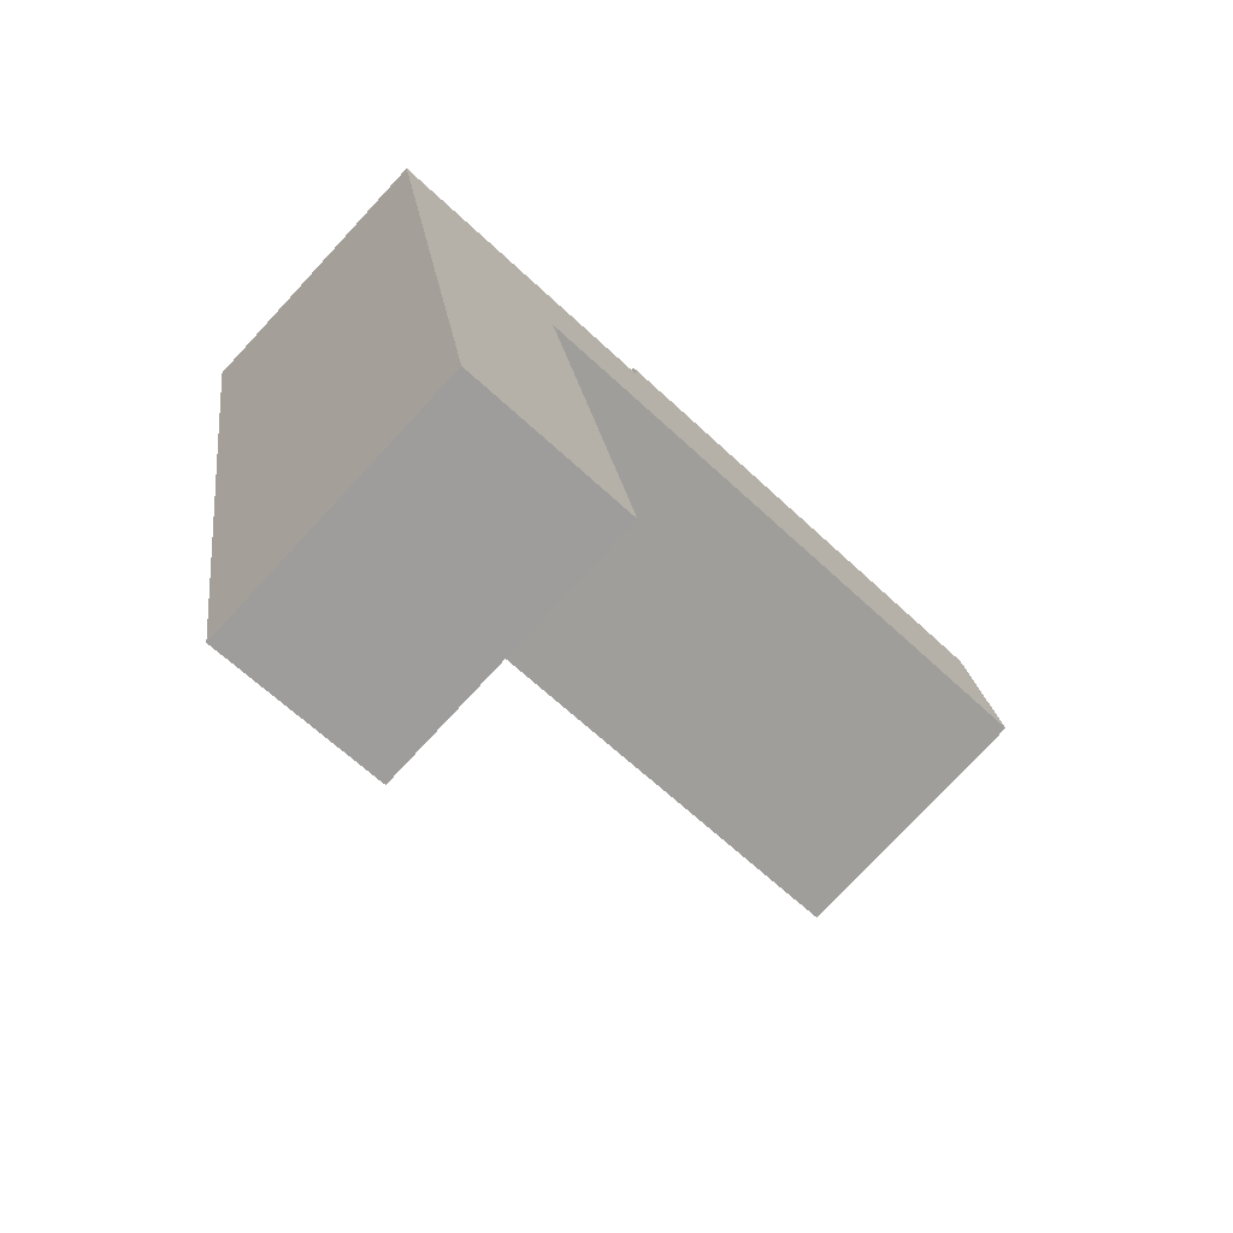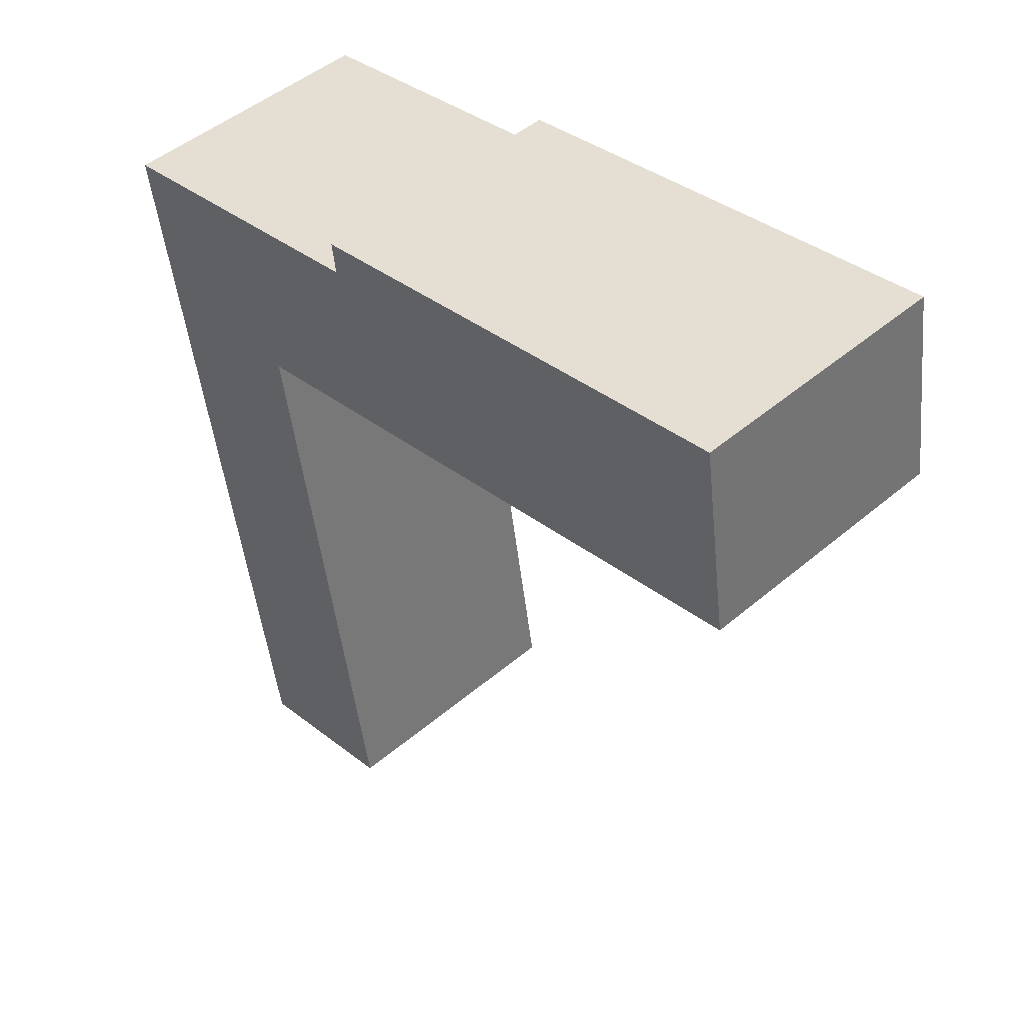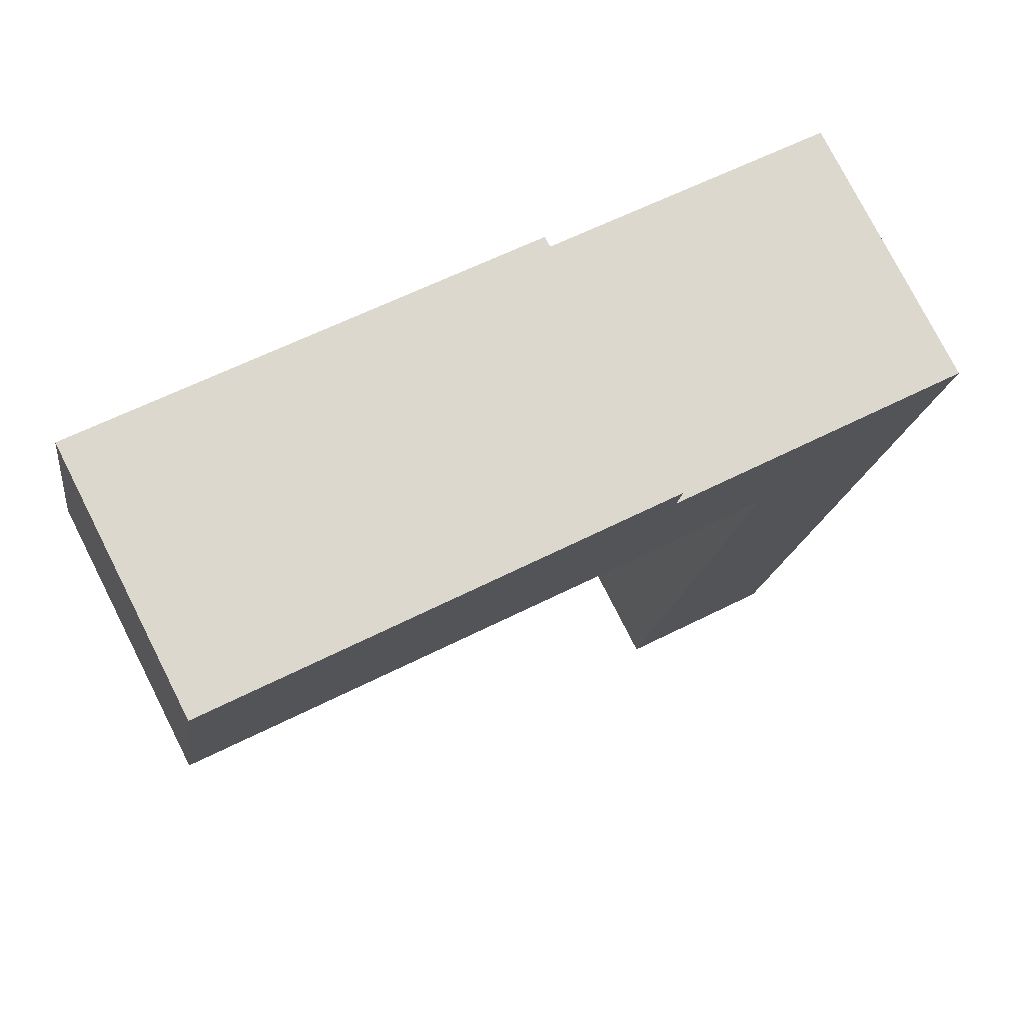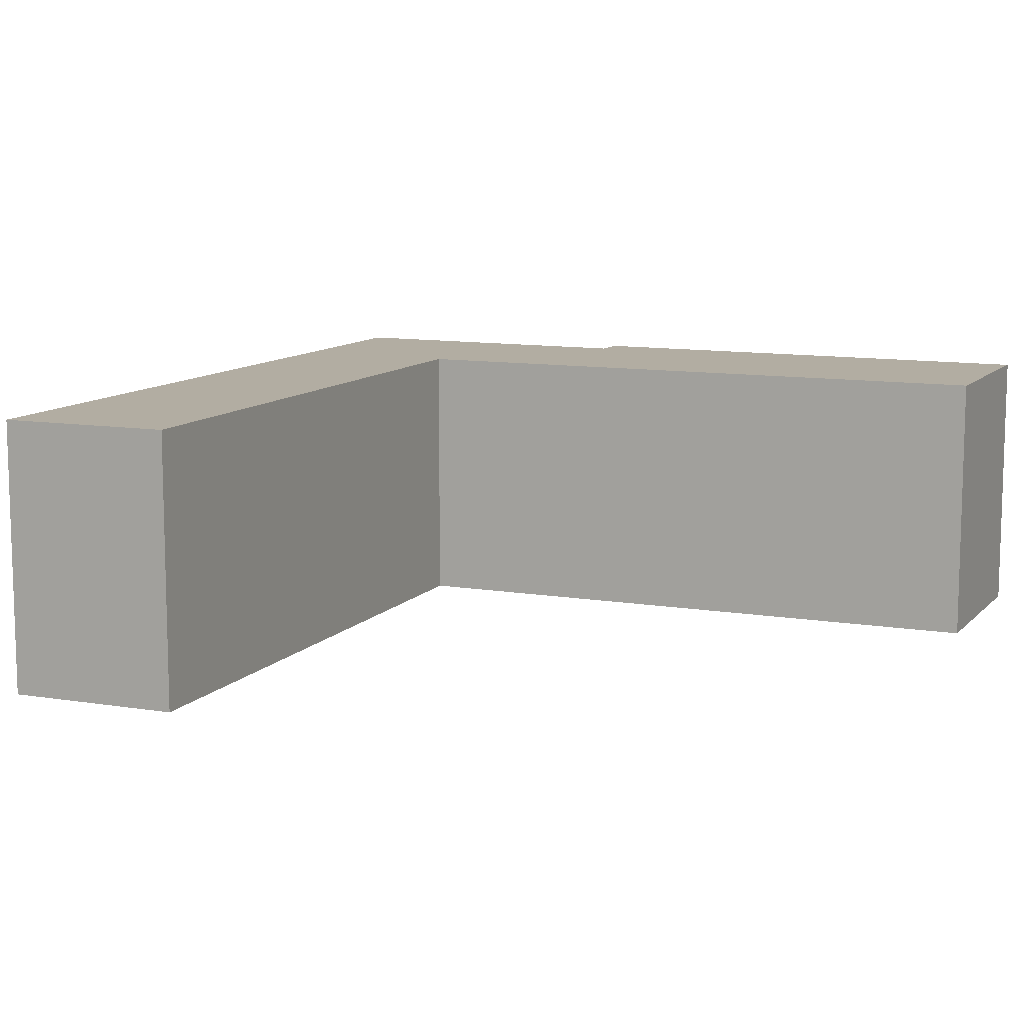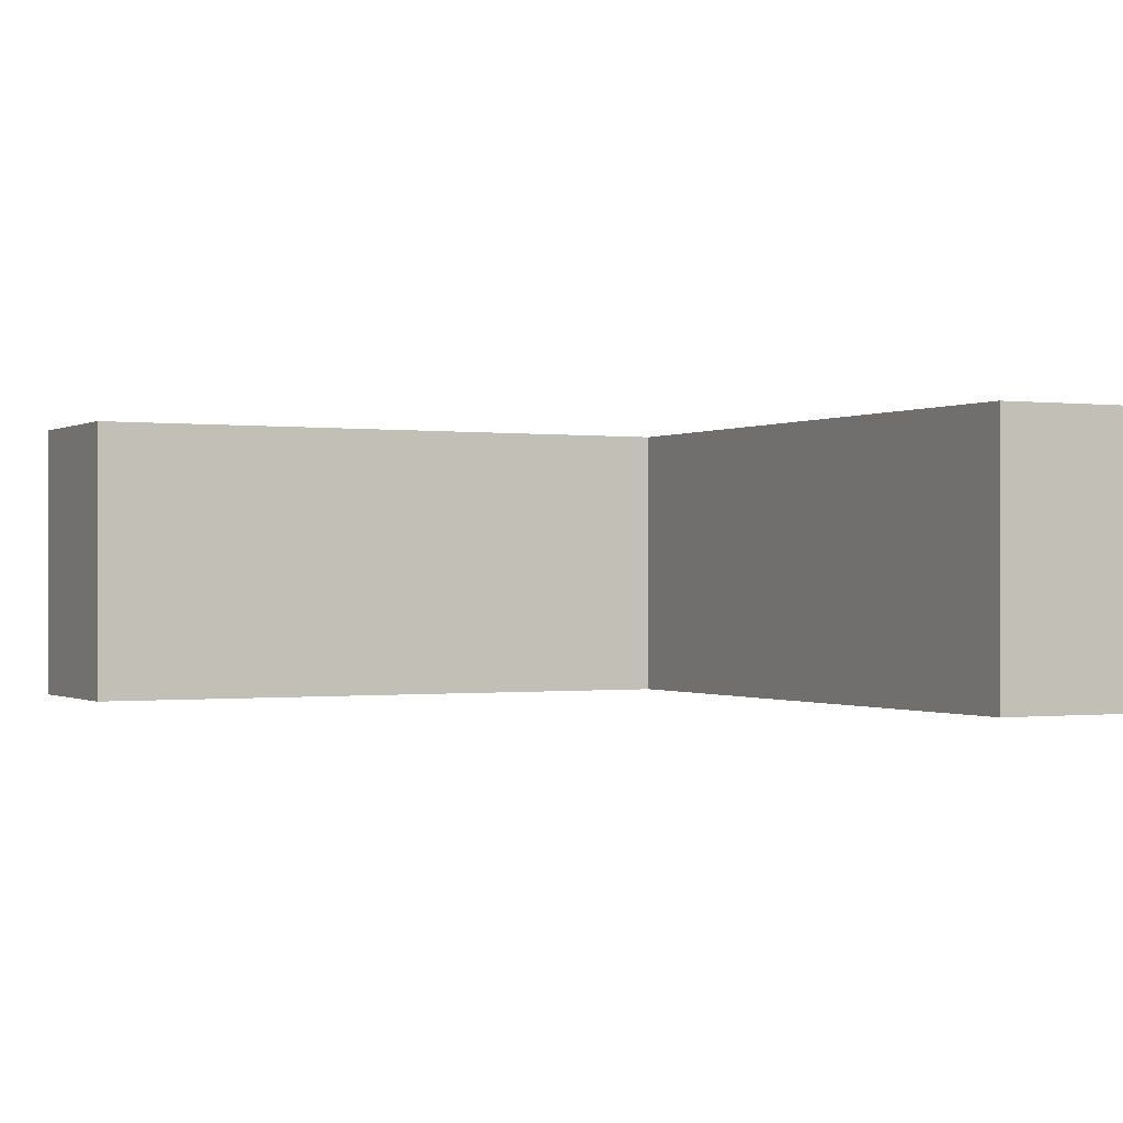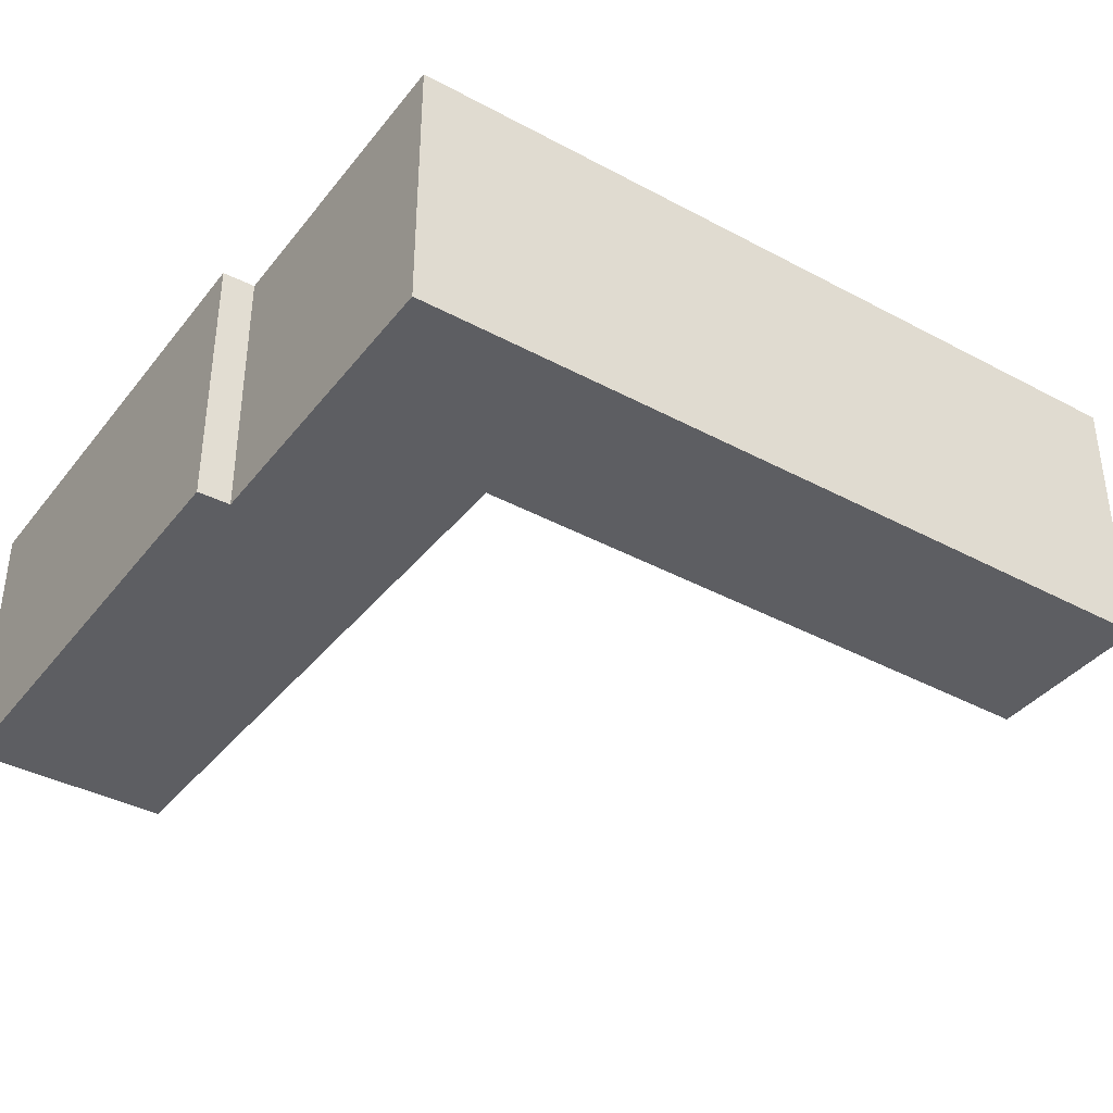
<metadata>
{"format":"obj","ext":"obj","renderer":"f3d","projection":"perspective","resolution":1024,"background":"white","views":[{"elev":-77.2,"azim":137.1,"up":"+Z"},{"elev":47.5,"azim":-133.7,"up":"+Z"},{"elev":76.8,"azim":-26.9,"up":"+Z"},{"elev":10.6,"azim":-147.2,"up":"+Y"},{"elev":-0.4,"azim":-107.2,"up":"+Y"},{"elev":-39.1,"azim":65.4,"up":"+Y"}]}
</metadata>
<code>
v  4.518 2.424 1.106
v  4.48 2.424 0.818
v  0.263 2.424 1.784
v  5.445 2.424 -0.95
v  0 2.424 1.484e-16
v  7.202 2.424 0.382
v  6.048 2.424 -6.578
v  4.542 2.424 -6.304
v  7.202 -2.339e-17 0.382
v  6.048 4.028e-16 -6.578
v  4.518 -6.772e-17 1.106
v  4.48 -5.009e-17 0.818
v  4.542 3.86e-16 -6.304
v  5.445 5.817e-17 -0.95
v  0 0 0
v  0.263 -1.092e-16 1.784
g defaultobject
f 1 2 3
f 3 4 5
f 4 3 2
f 4 2 6
f 4 7 8
f 7 4 6
f 9 7 6
f 7 9 10
f 11 2 1
f 2 11 12
f 10 8 7
f 8 10 13
f 14 5 4
f 5 14 15
f 13 4 8
f 4 13 14
f 15 3 5
f 3 15 16
f 16 1 3
f 1 16 11
f 12 6 2
f 6 12 9
f 9 13 10
f 13 9 14
f 14 9 12
f 14 12 15
f 15 12 11
f 15 11 16

</code>
